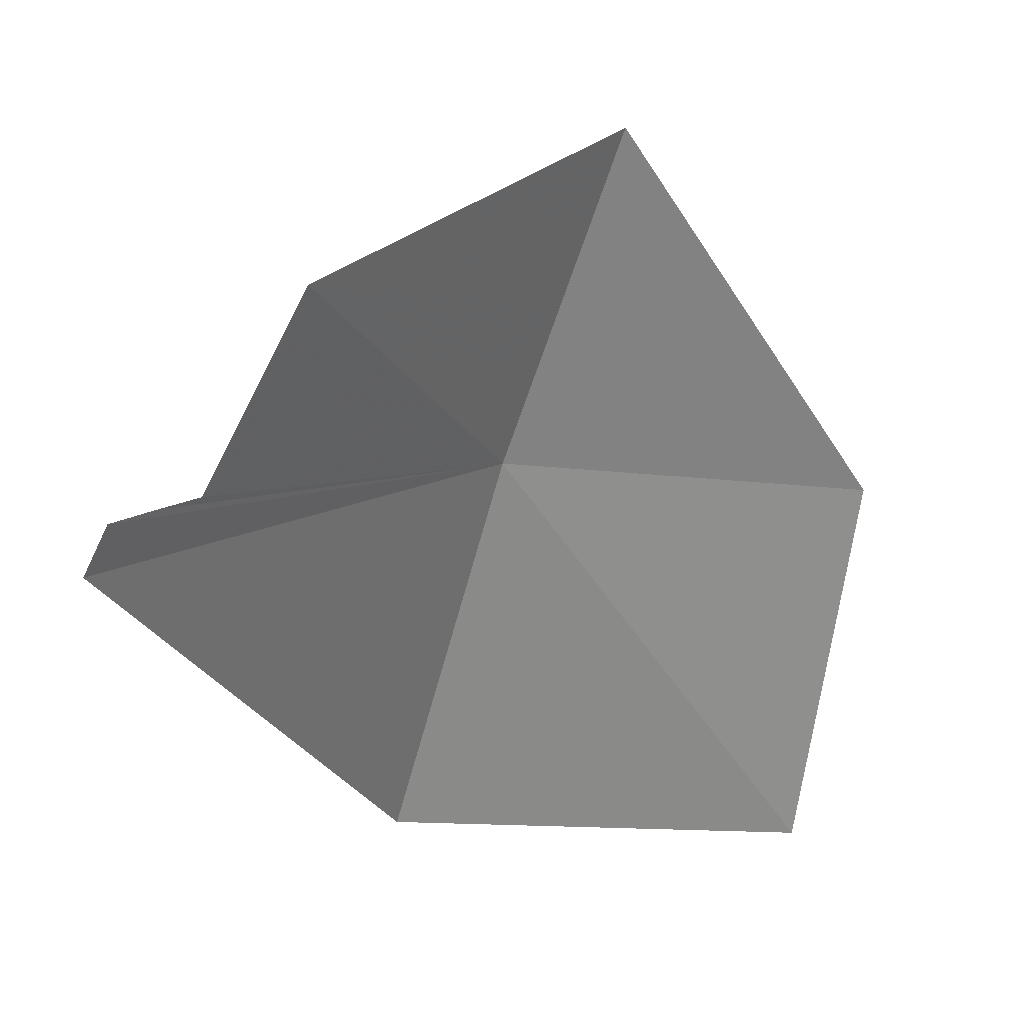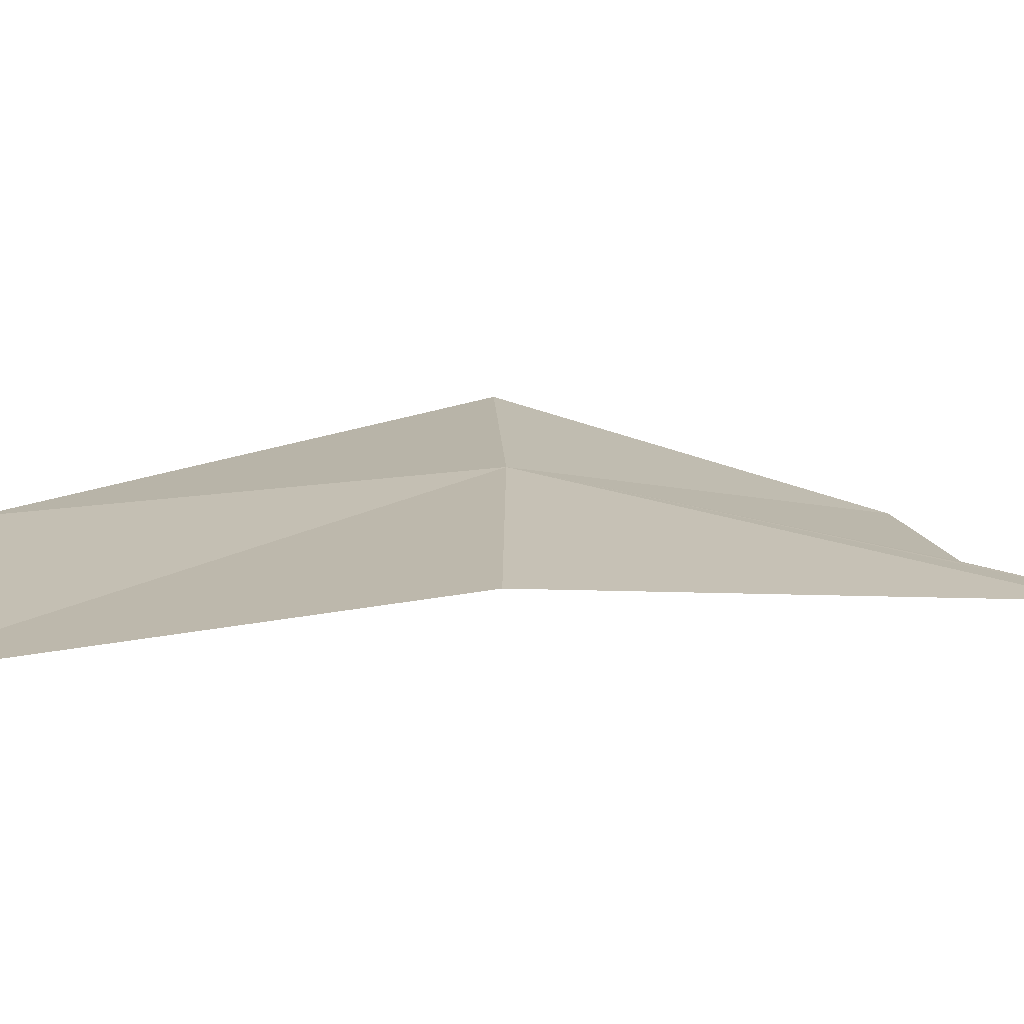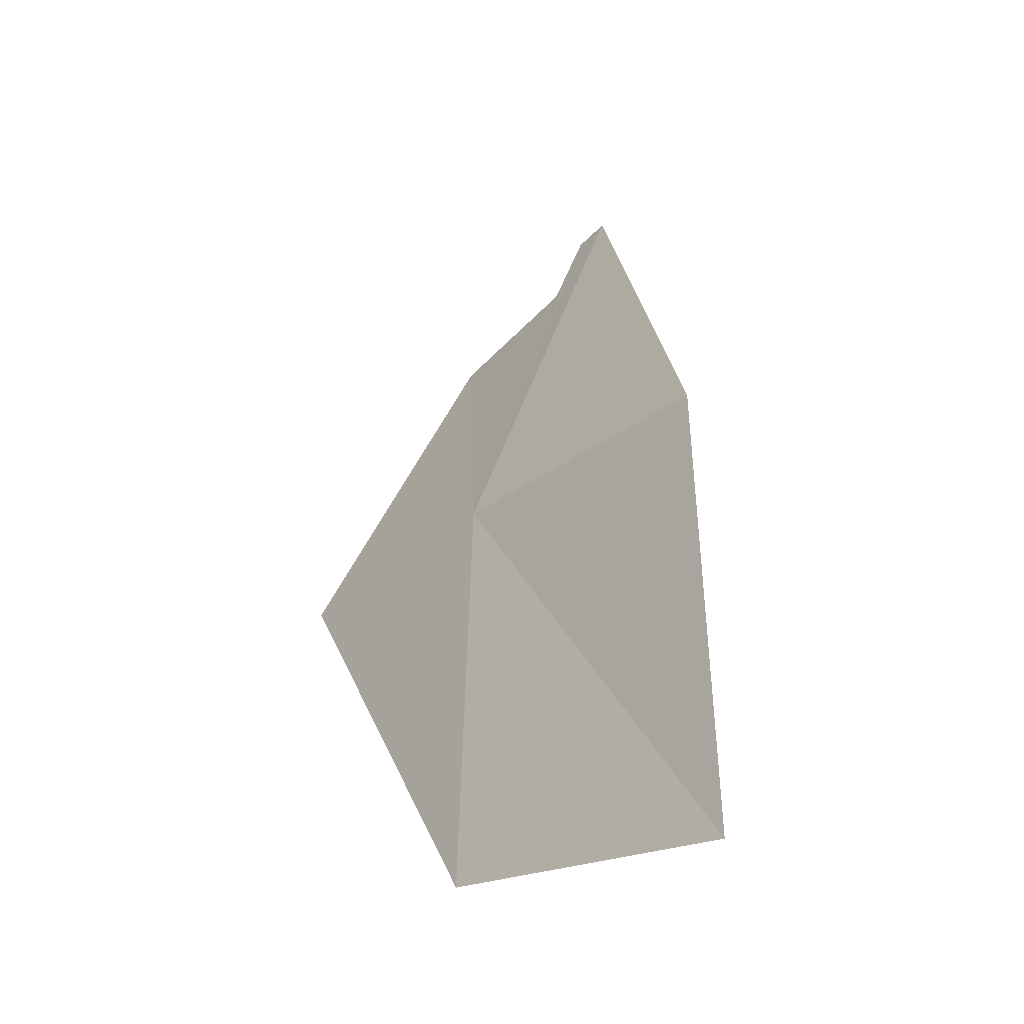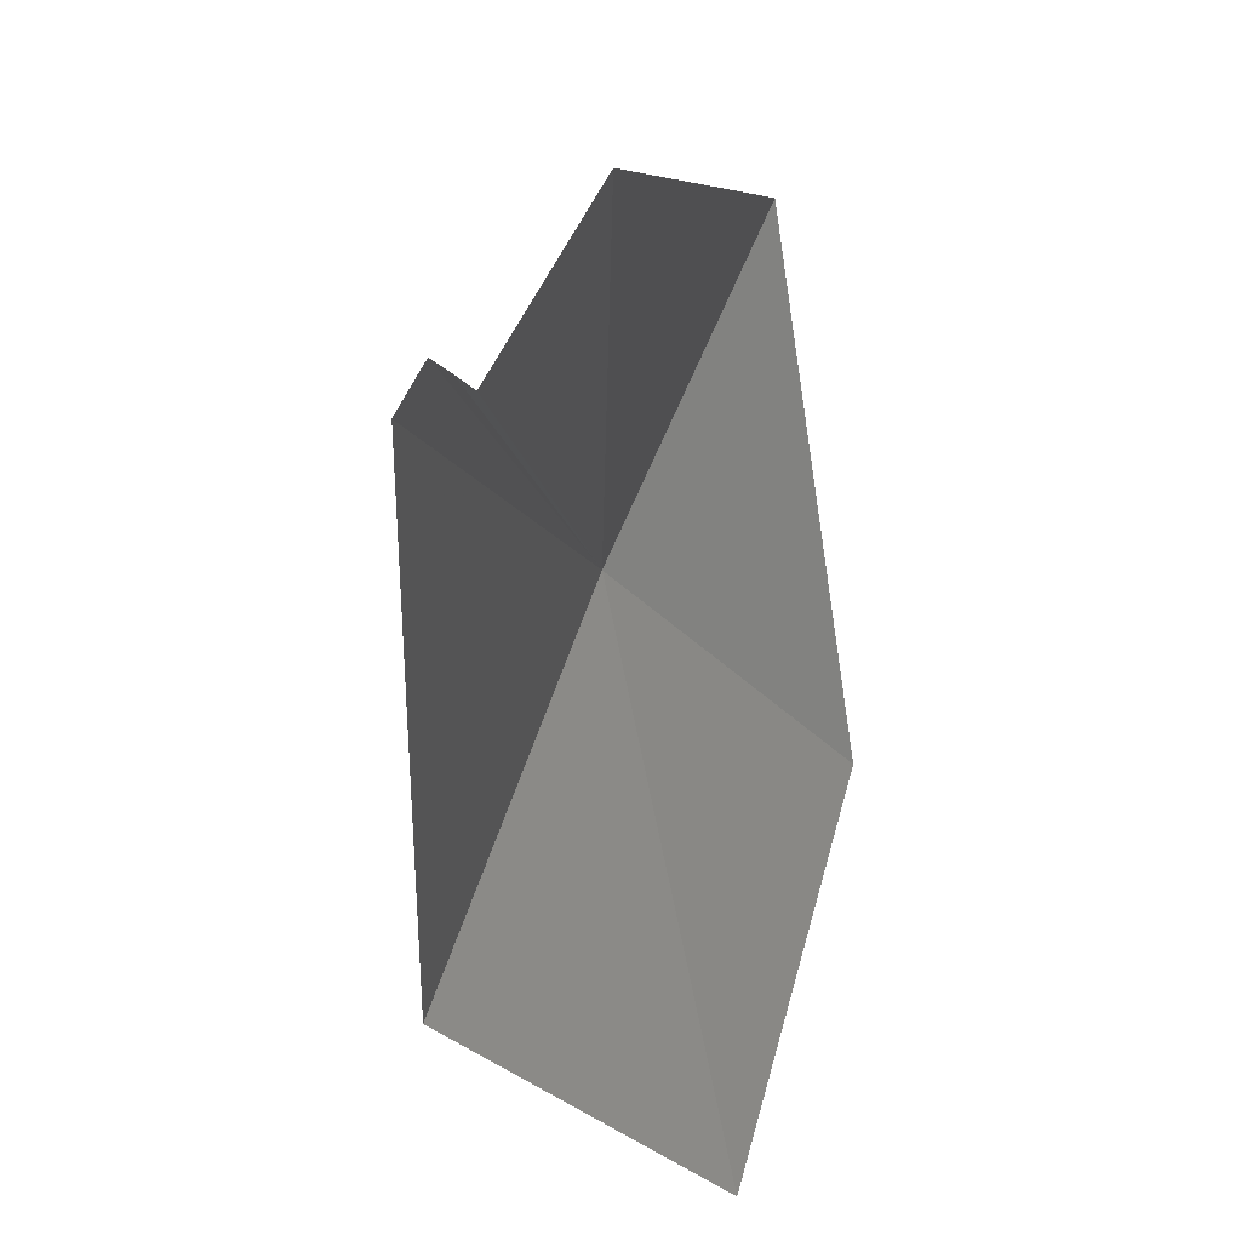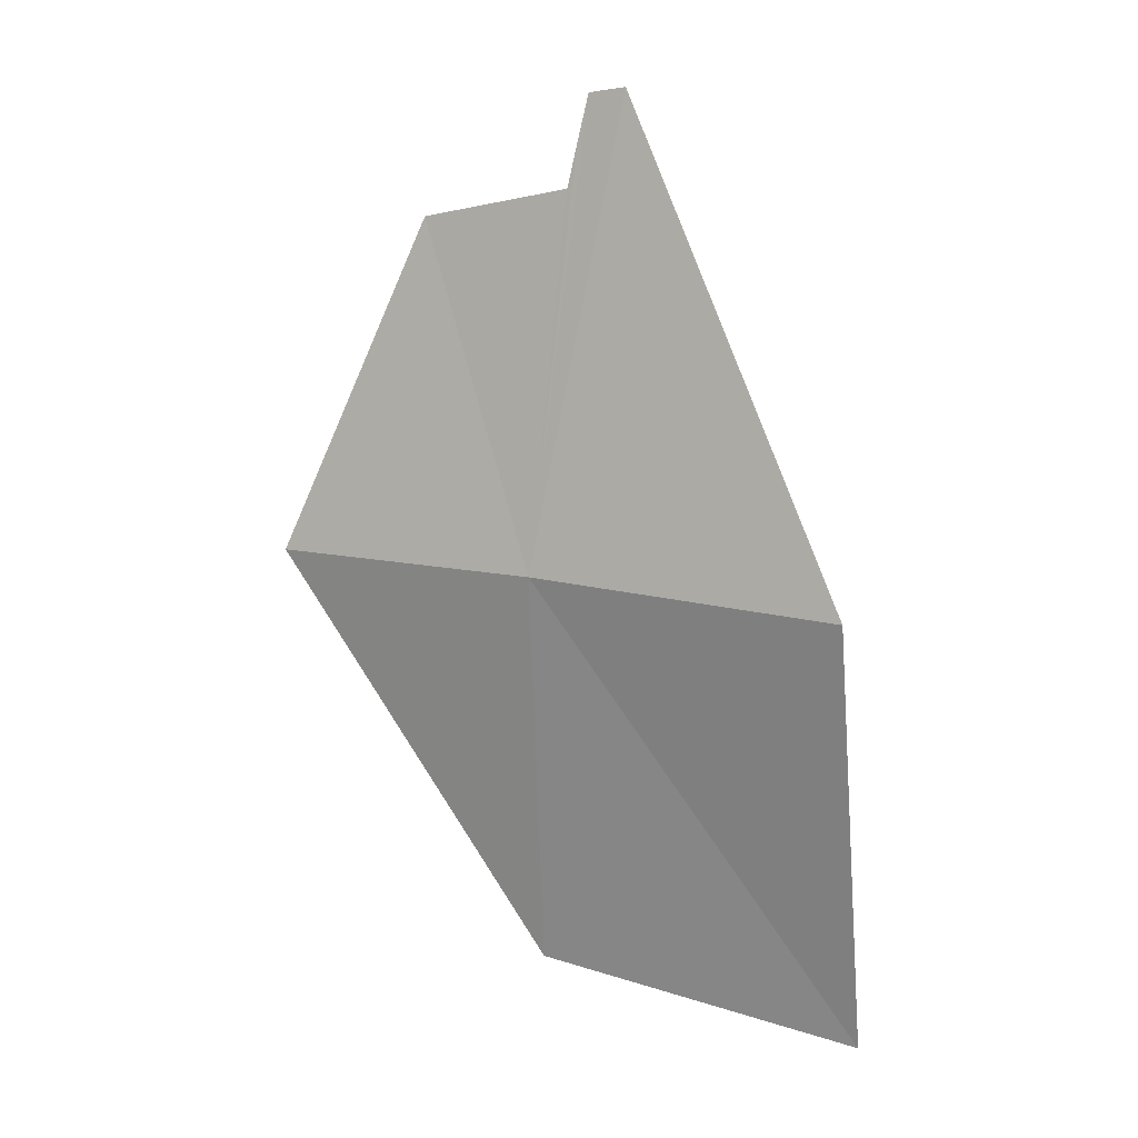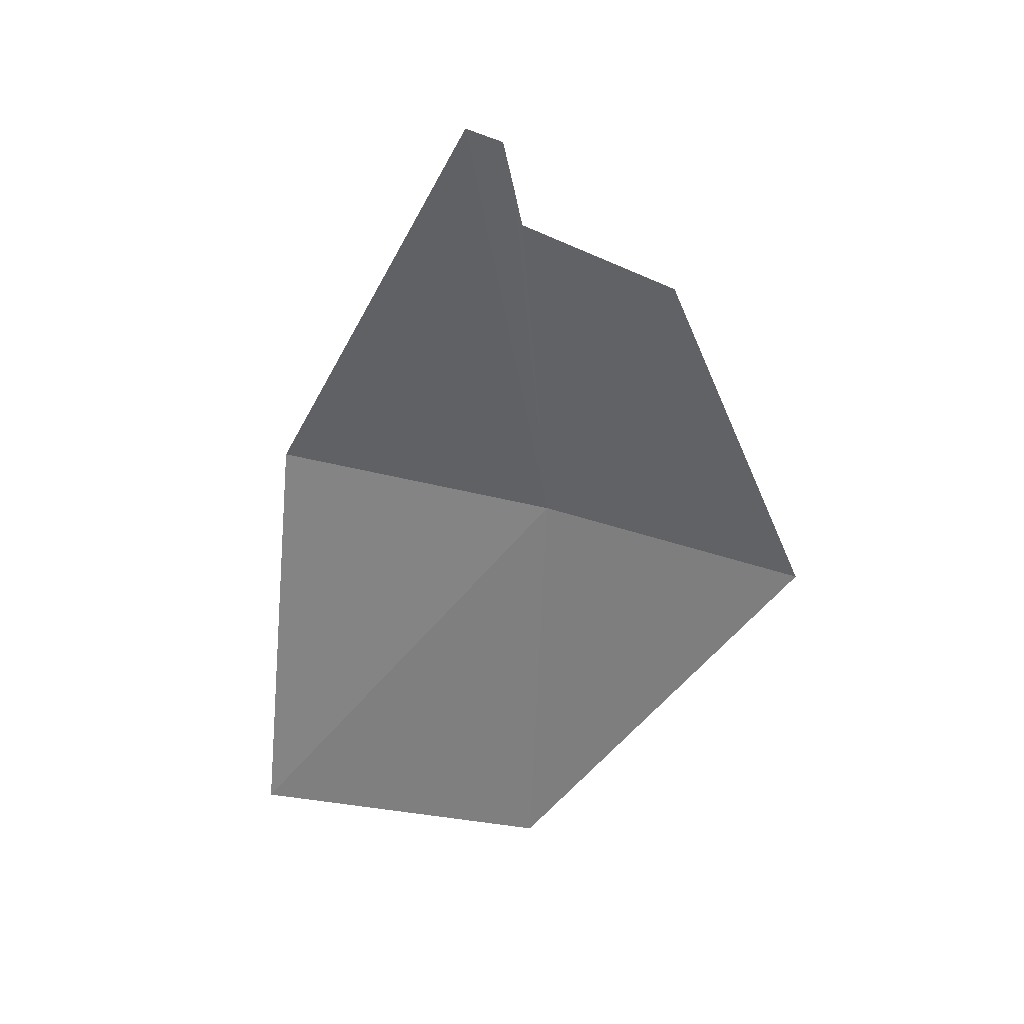
<metadata>
{"format":"obj","ext":"obj","renderer":"f3d","projection":"perspective","resolution":1024,"background":"white","views":[{"elev":-0.7,"azim":-122.3,"up":"+Z"},{"elev":-51.0,"azim":103.6,"up":"+Z"},{"elev":-22.9,"azim":115.3,"up":"+Y"},{"elev":-19.7,"azim":-145.0,"up":"+Z"},{"elev":30.6,"azim":92.0,"up":"+Y"},{"elev":18.4,"azim":-91.4,"up":"+Y"}]}
</metadata>
<code>
v -198.5 -2.16 65.99
v -197.5 -1.936 63.57
v -197 -5.728 63.24
v -198 -5.646 65.86
v -199.4 -2.49 68.11
v -200.2 0.2144 66.91
v -199.8 0.6424 65.73
v -199.9 0.9764 65.65
v -200 1.336 65.57
v -199.9 1.424 65.28
f 1 3 2
f 1 4 3
f 1 8 7
f 1 9 8
f 1 10 9
f 1 2 10
f 1 5 4
f 1 6 5
f 1 7 6

</code>
